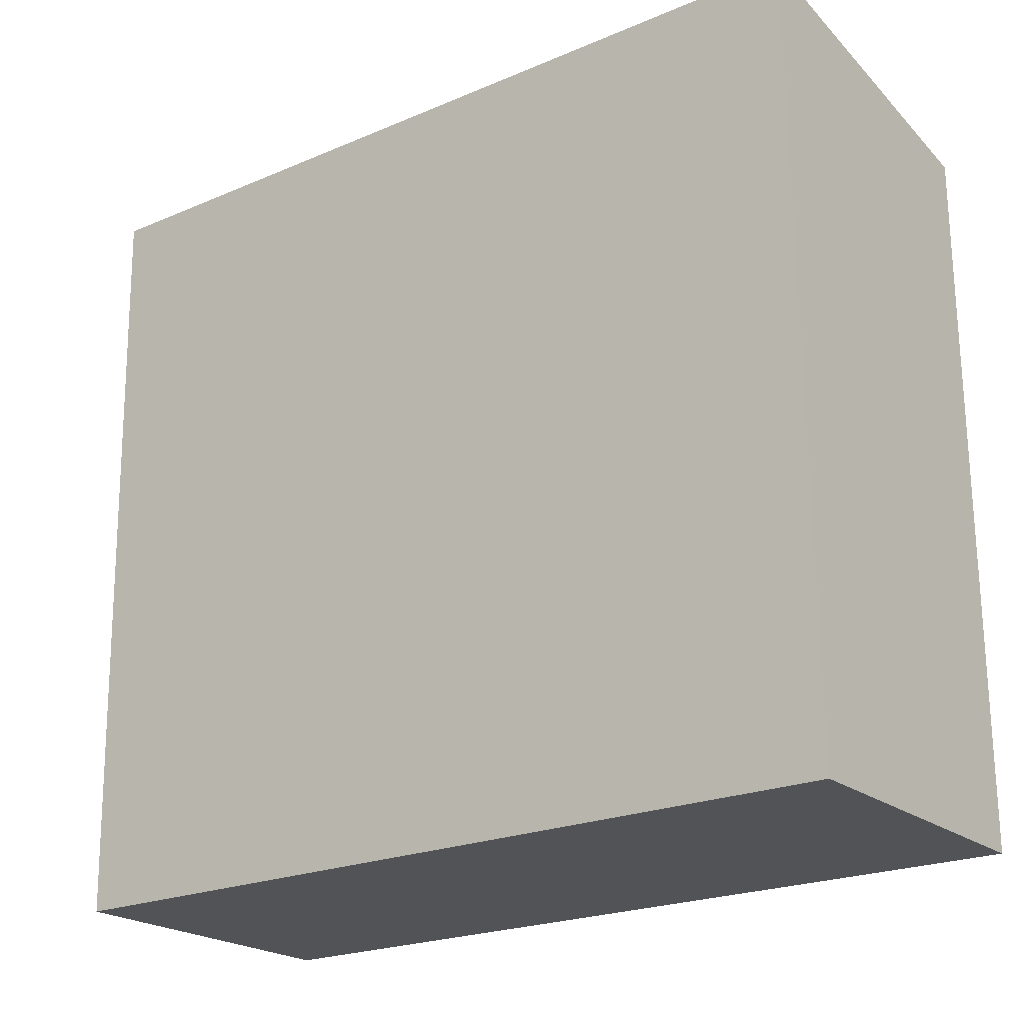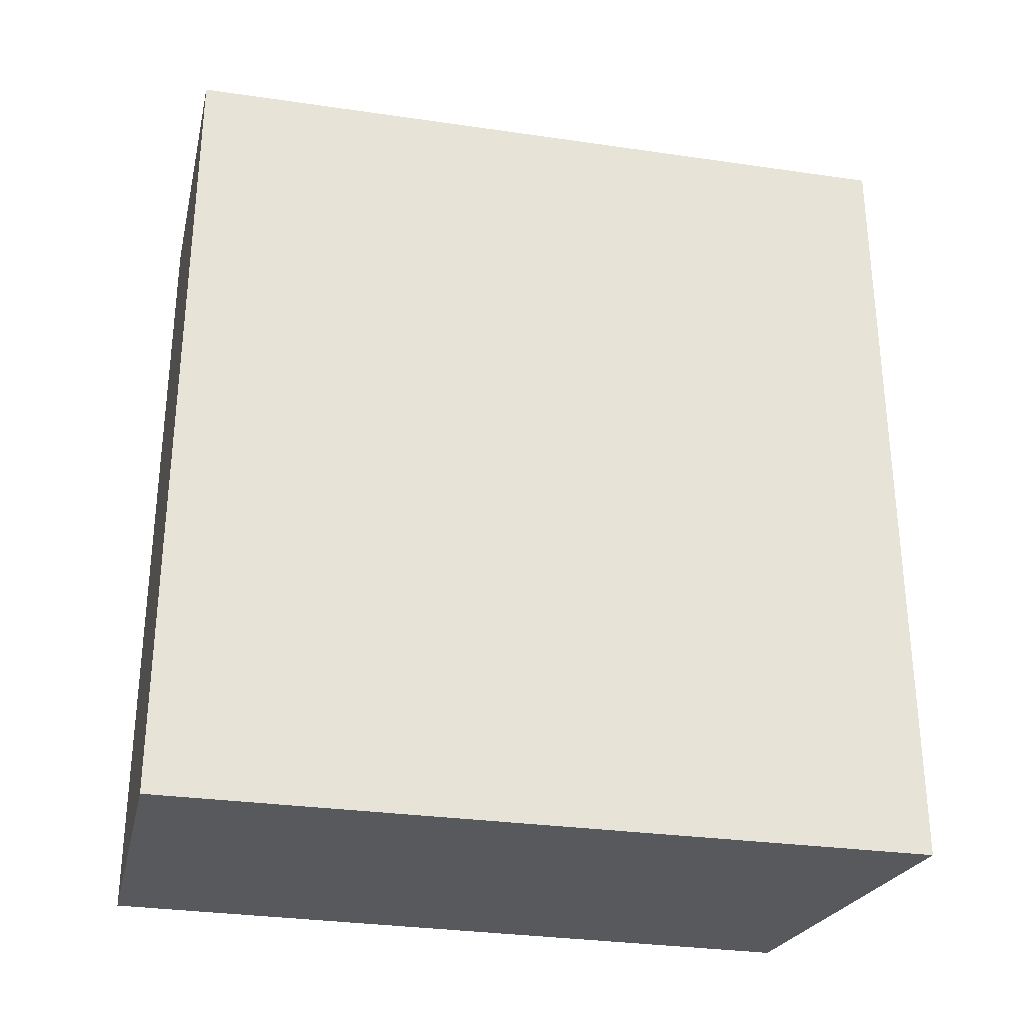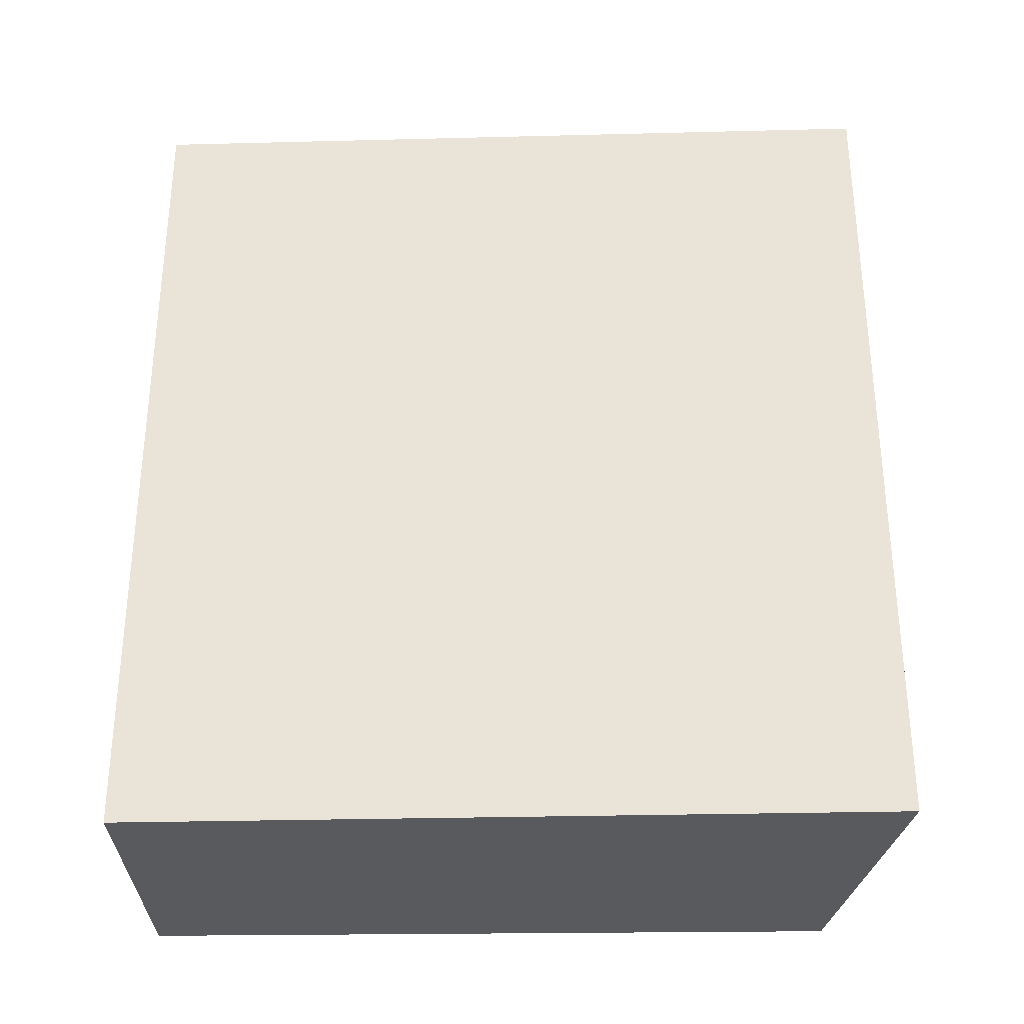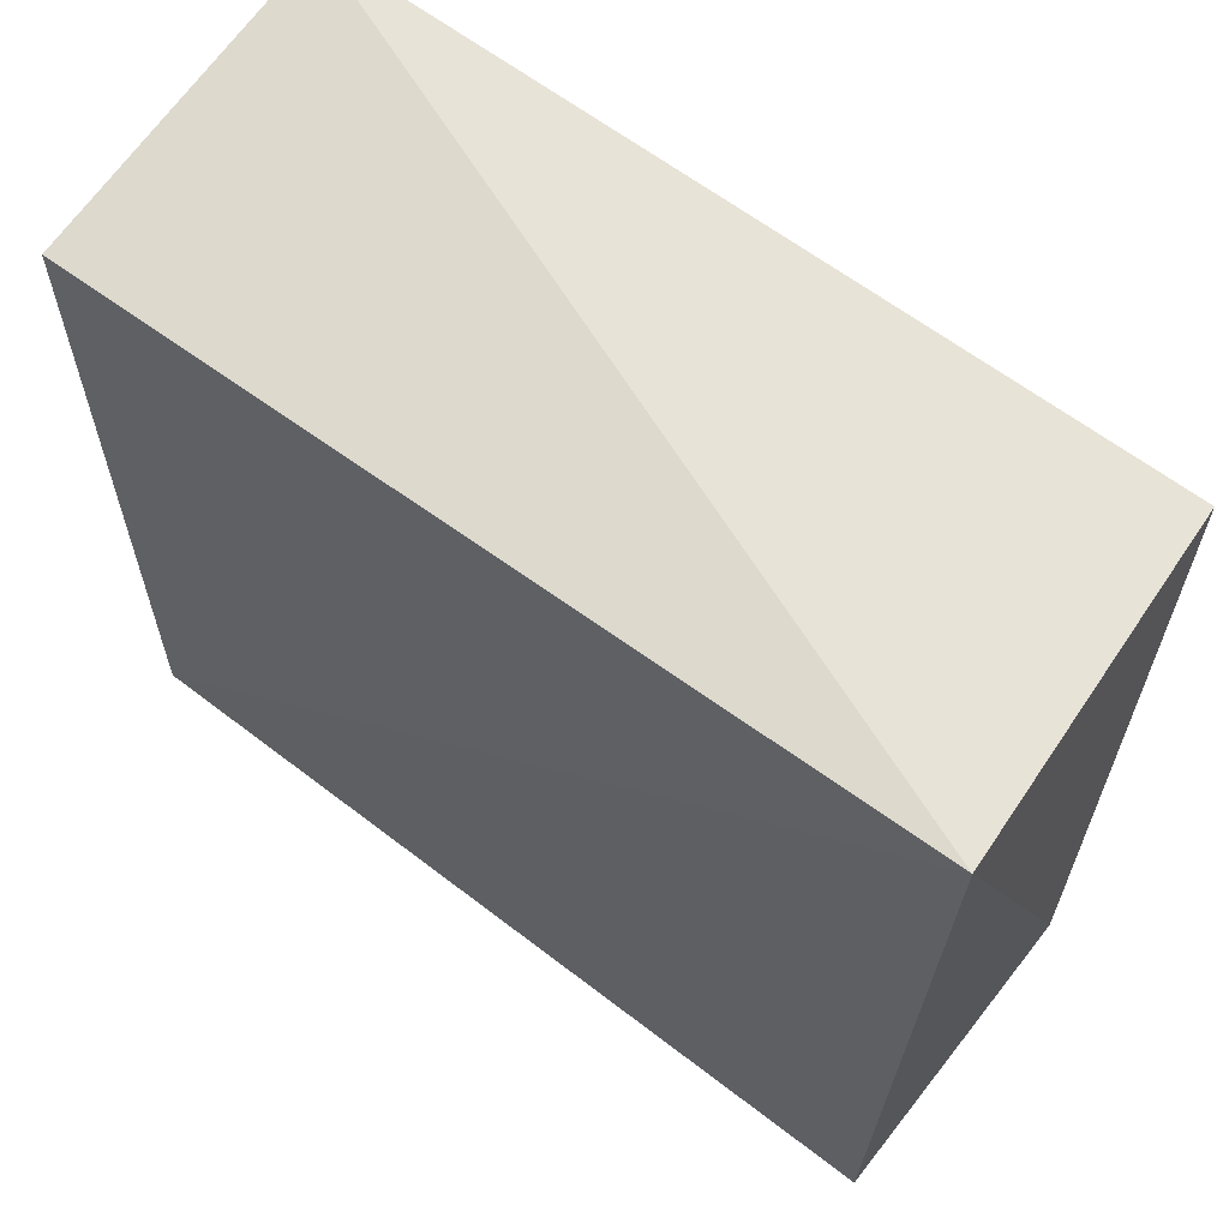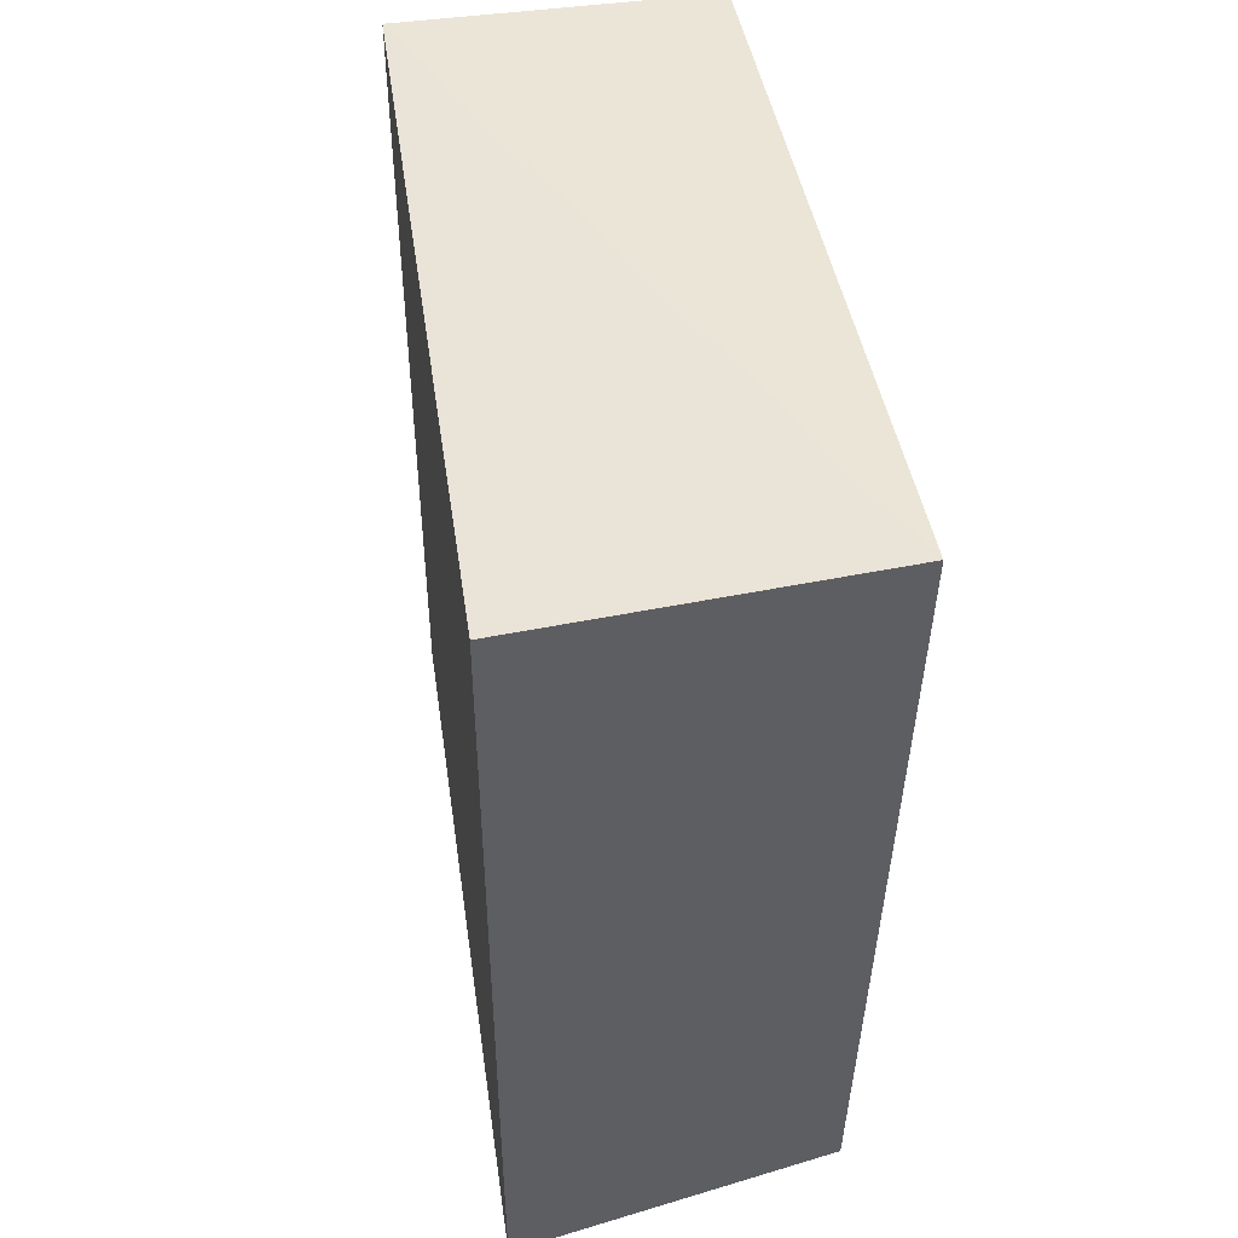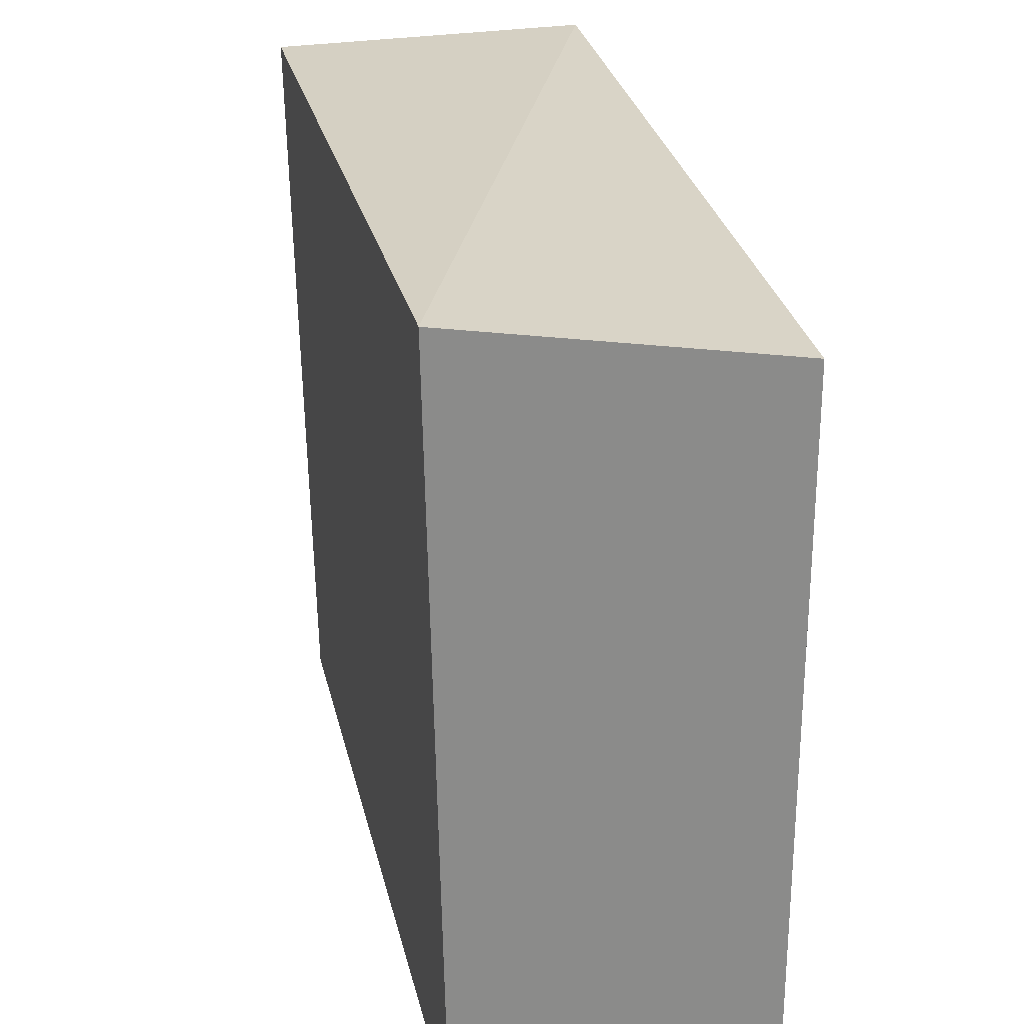
<metadata>
{"format":"obj","ext":"obj","renderer":"f3d","projection":"perspective","resolution":1024,"background":"white","views":[{"elev":-22.1,"azim":-53.4,"up":"+Z"},{"elev":-29.6,"azim":-103.1,"up":"+Y"},{"elev":-30.8,"azim":-89.0,"up":"+Y"},{"elev":62.0,"azim":128.1,"up":"+Z"},{"elev":46.4,"azim":-9.3,"up":"+Y"},{"elev":26.4,"azim":-12.4,"up":"+Z"}]}
</metadata>
<code>
v 0.02081 0.3583 -0.2885
v 0.02048 0.3049 -0.292
v 0.02063 0.3567 -0.3362
v 0.0009003 0.3567 -0.3362
v 0 0.3049 -0.2885
v 0.02063 0.3049 -0.3362
v 0 0.3567 -0.2885
v 0.0009003 0.3049 -0.3362
f 1 3 4
f 5 2 1
f 6 4 3
f 6 2 5
f 6 1 2
f 6 3 1
f 7 5 1
f 7 1 4
f 7 4 5
f 8 6 5
f 8 5 4
f 8 4 6

</code>
